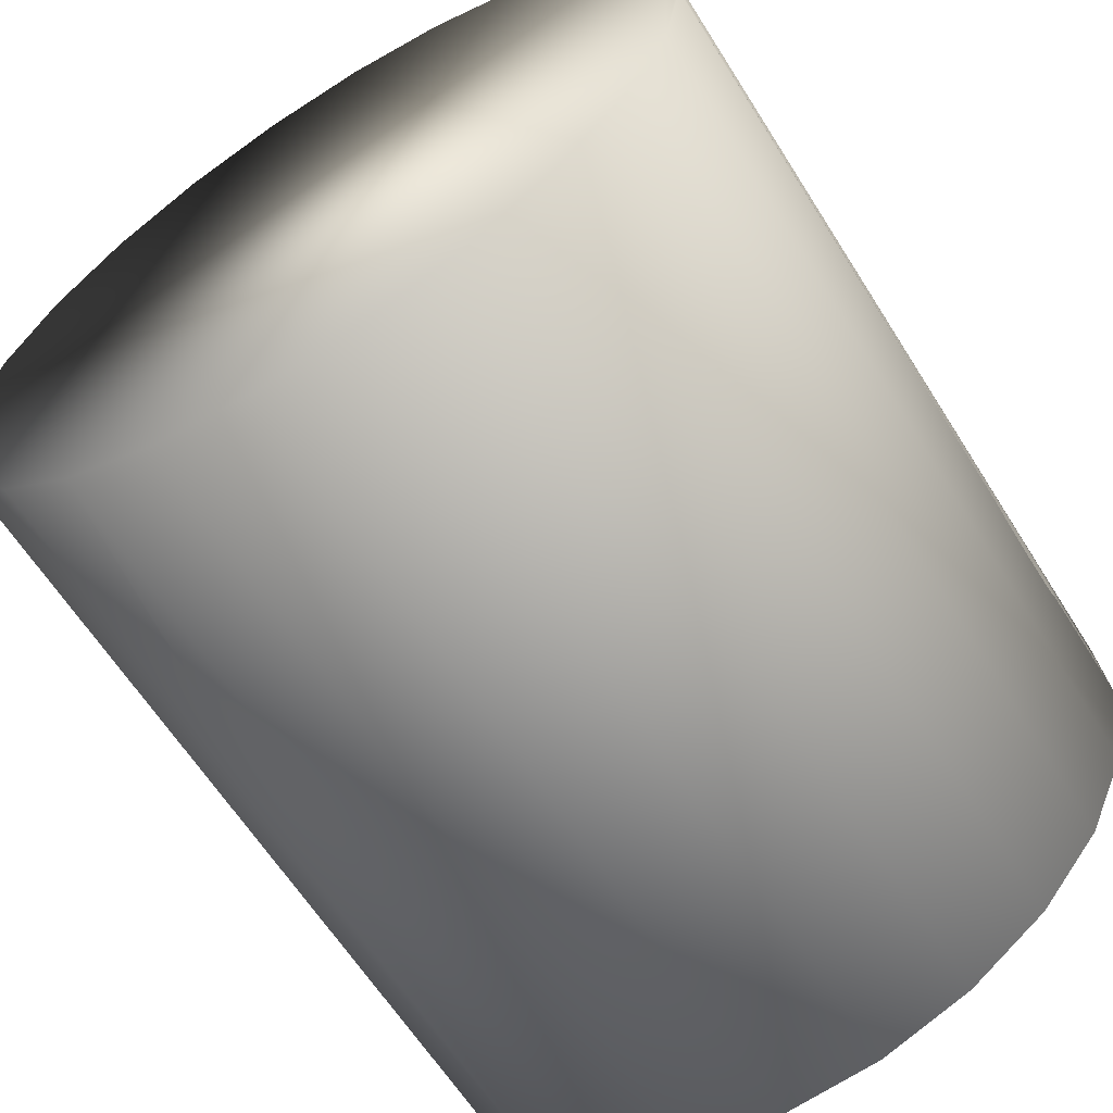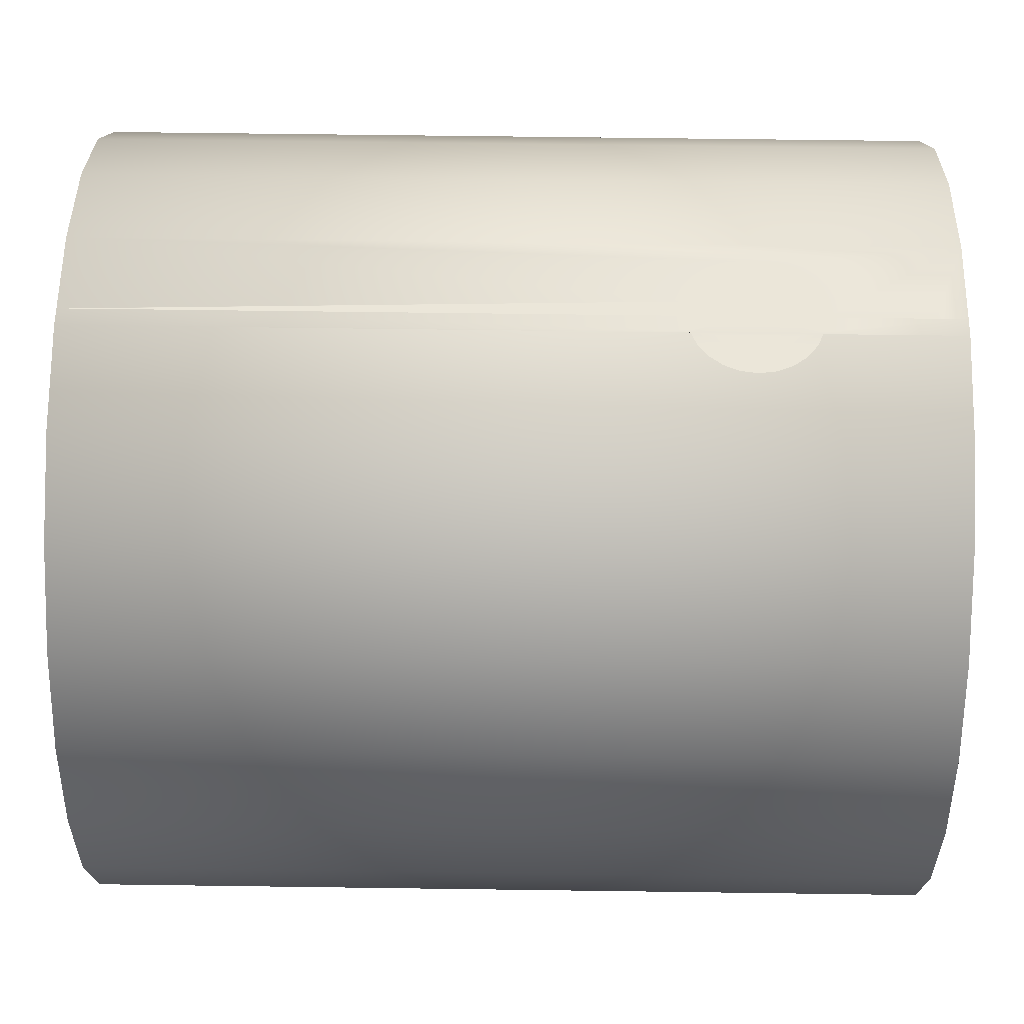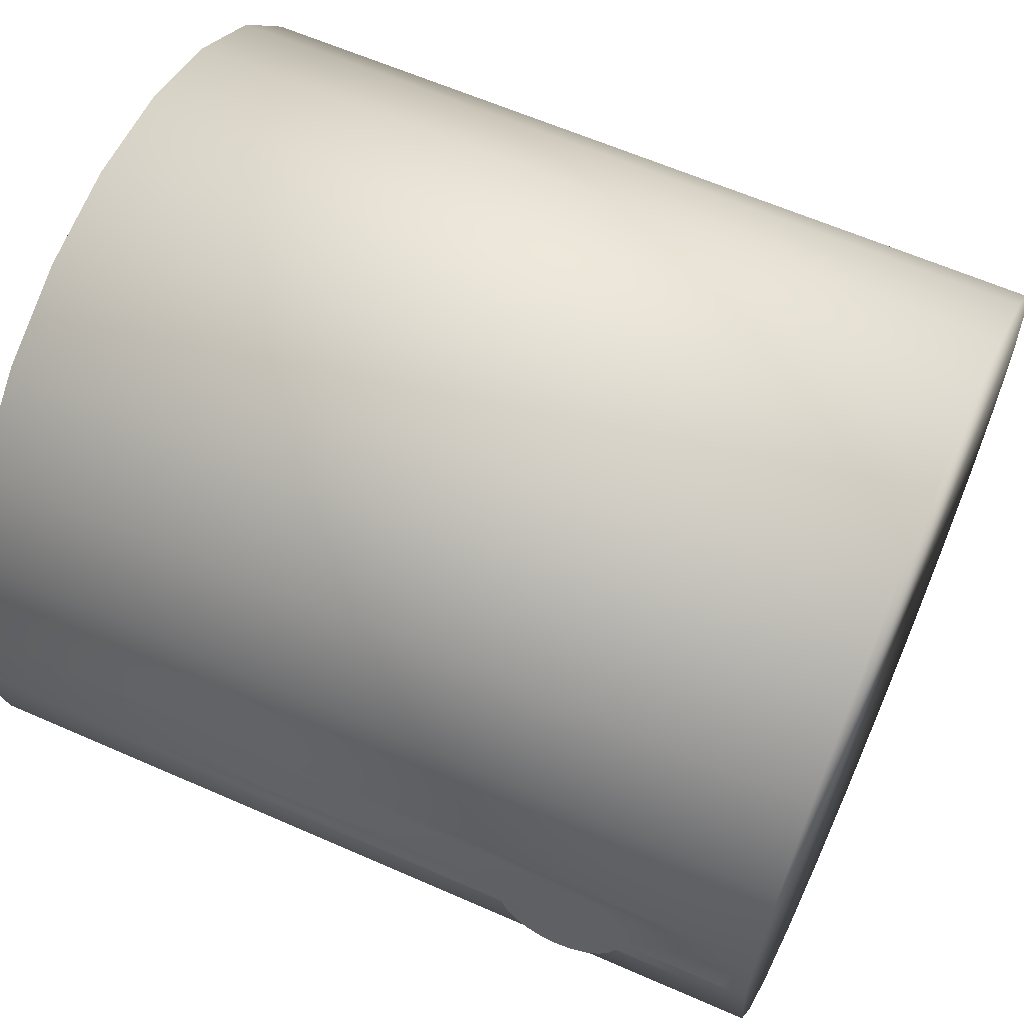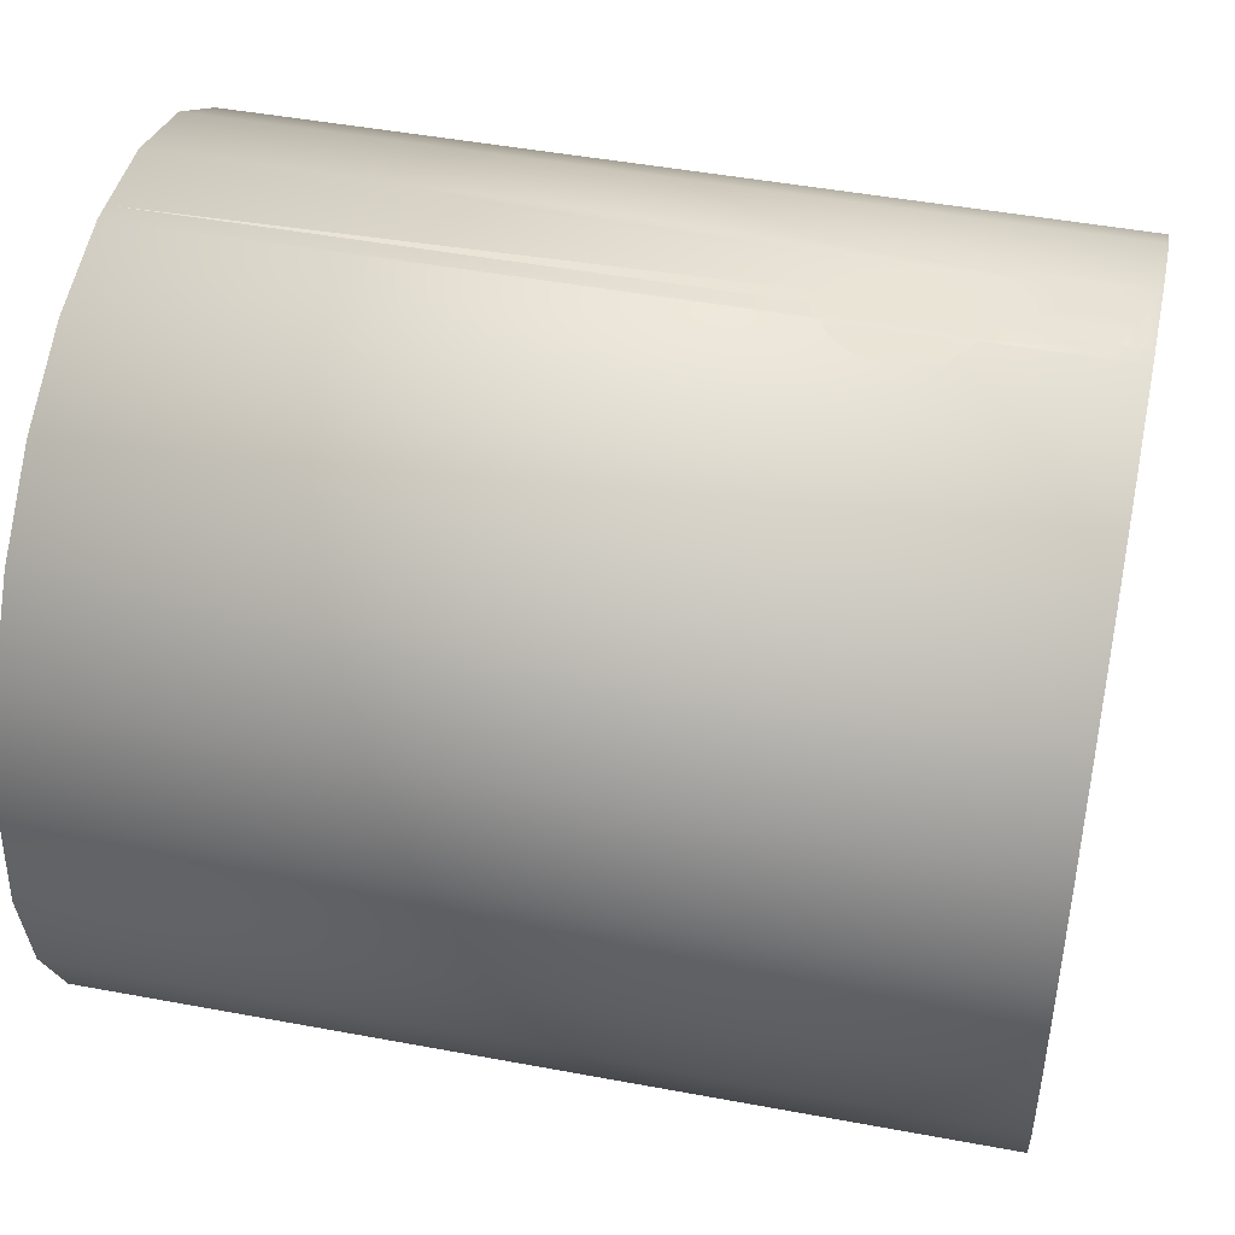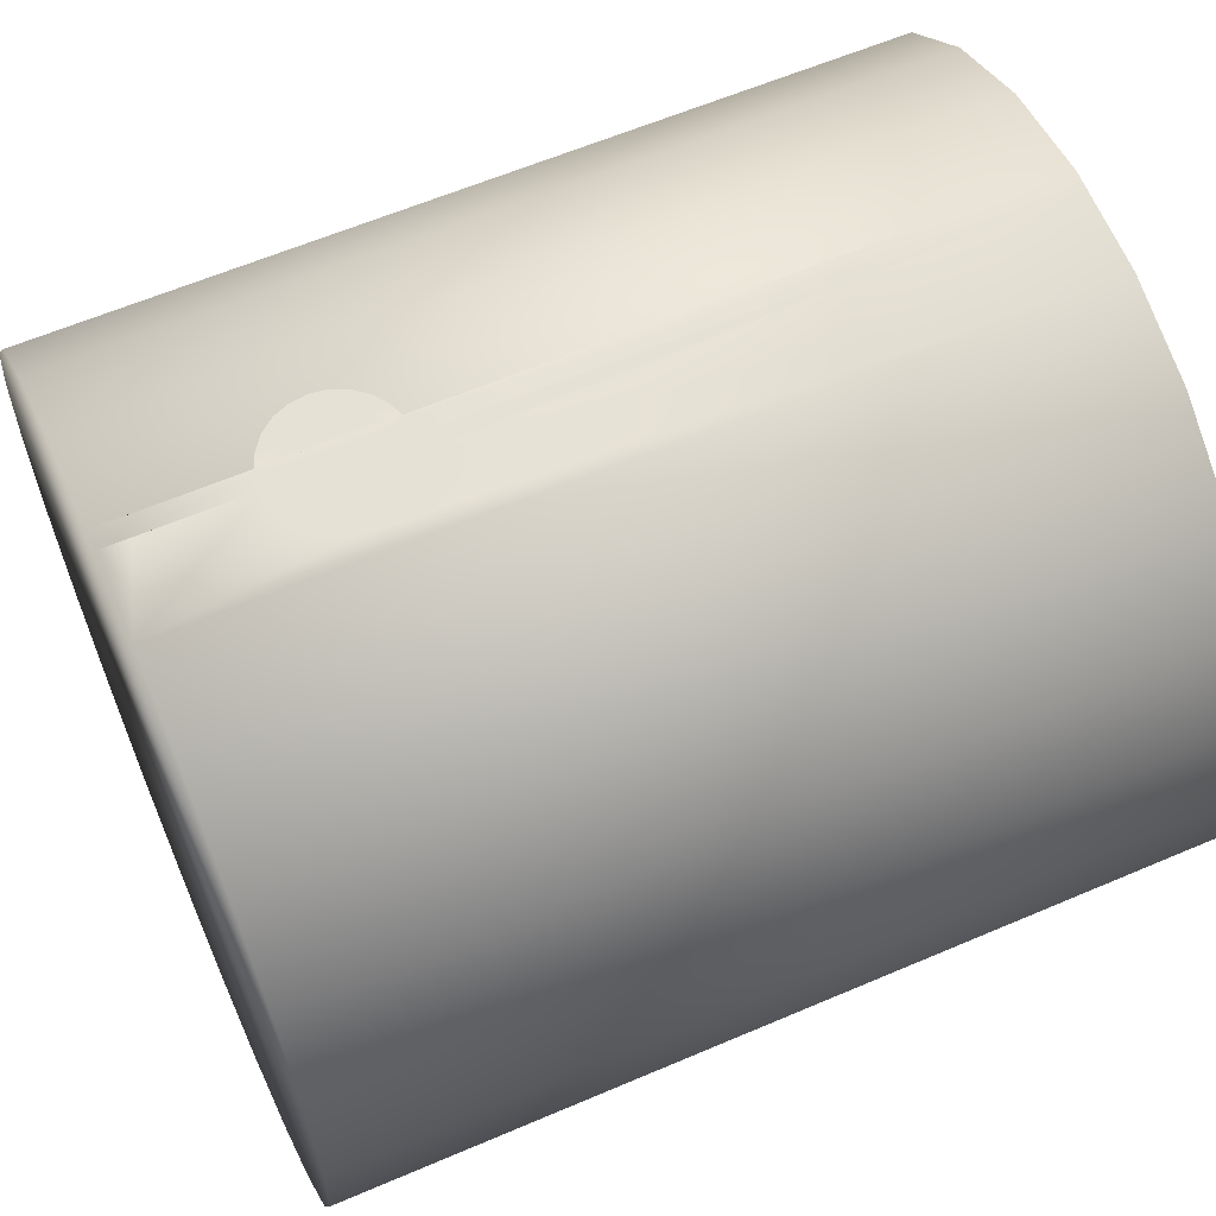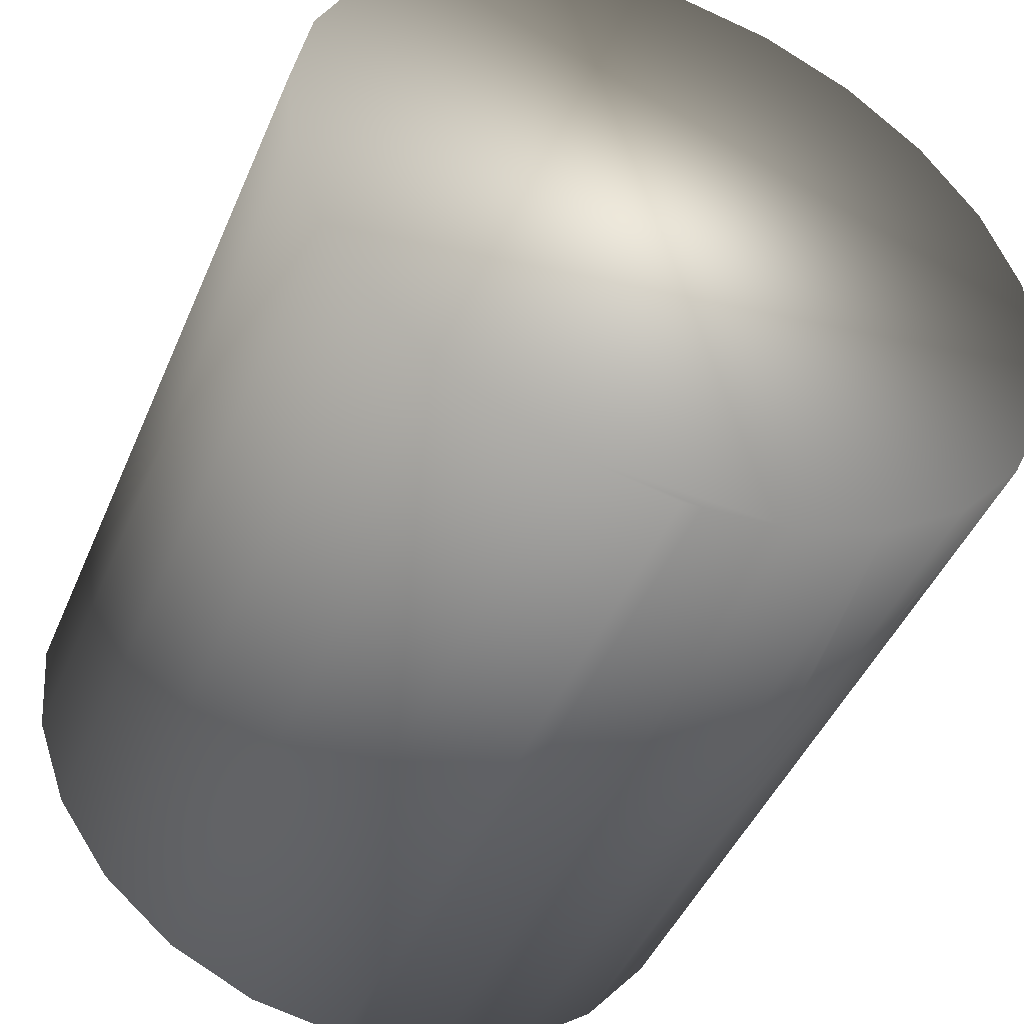
<metadata>
{"format":"obj","ext":"obj","renderer":"f3d","projection":"perspective","resolution":1024,"background":"white","views":[{"elev":-63.0,"azim":122.2,"up":"+Z"},{"elev":62.1,"azim":-179.2,"up":"+Y"},{"elev":61.9,"azim":-155.9,"up":"+Z"},{"elev":46.7,"azim":-168.0,"up":"+Y"},{"elev":60.9,"azim":-23.6,"up":"+Y"},{"elev":-45.8,"azim":67.6,"up":"+Y"}]}
</metadata>
<code>
o mesh14/mesh14-geometry#mesh14-geometry
v -0.02233 -0.8043 -0.1612
v -0.02233 -0.8052 -0.1681
v -0.02233 -0.8053 -0.167
v -0.02233 -0.8048 -0.1729
v 0.02612 -0.8053 -0.167
v 0.02612 -0.8043 -0.1612
v -0.02233 -0.8028 -0.1785
v 0.02612 -0.8052 -0.1681
v 0.02612 -0.8017 -0.1558
v -0.02233 -0.8017 -0.1558
v 0.02612 -0.8048 -0.1729
v 0.02612 -0.8028 -0.1785
v -0.02233 -0.7994 -0.1834
v 0.02612 -0.7979 -0.1513
v 0.02612 -0.7994 -0.1834
v -0.02233 -0.7979 -0.1513
v 0.001032 -0.7994 -0.1834
v -0.02233 -0.7949 -0.1872
v -0.001257 -0.7994 -0.1834
v -0.02233 -0.793 -0.1479
v 0.02612 -0.7949 -0.1872
v 0.02612 -0.793 -0.1479
v -0.02233 -0.7895 -0.1897
v 0.02612 -0.7895 -0.1897
v -0.02233 -0.7874 -0.1459
v 0.02612 -0.7874 -0.1459
v -0.02233 -0.7837 -0.1908
v 0.02612 -0.7837 -0.1908
v -0.02233 -0.7815 -0.1454
v 0.02612 -0.7815 -0.1454
v -0.02233 -0.7778 -0.1903
v 0.02612 -0.7778 -0.1903
v -0.02233 -0.7757 -0.1465
v 0.02612 -0.7757 -0.1465
v -0.02233 -0.7722 -0.1883
v 0.02612 -0.7722 -0.1883
v -0.02233 -0.7703 -0.149
v 0.02612 -0.7703 -0.149
v -0.02233 -0.7673 -0.1849
v 0.02612 -0.7673 -0.1849
v -0.02233 -0.7658 -0.1528
v 0.02612 -0.7658 -0.1528
v -0.02233 -0.7635 -0.1804
v 0.02612 -0.7624 -0.1577
v 0.02612 -0.7635 -0.1804
v -0.02233 -0.7624 -0.1577
v -0.02233 -0.761 -0.175
v 0.02612 -0.7604 -0.1633
v 0.02612 -0.761 -0.175
v -0.02233 -0.7604 -0.1633
v -0.02233 -0.76 -0.1681
v -0.02233 -0.7599 -0.1692
v -0.01107 -0.7603 -0.1644
v 0.02612 -0.76 -0.1681
v -0.02063 -0.76 -0.1681
v 0.02612 -0.7599 -0.1692
v -0.01012 -0.7603 -0.1645
v -0.01203 -0.7603 -0.1645
v -0.007505 -0.7601 -0.1671
v -0.01476 -0.76 -0.1681
v -0.01458 -0.7599 -0.1692
v -0.009225 -0.7603 -0.1649
v -0.01292 -0.7603 -0.1649
v -0.007505 -0.7599 -0.1691
v 0.02544 -0.76 -0.1681
v -0.007874 -0.7602 -0.1663
v -0.01464 -0.7601 -0.1671
v -0.01464 -0.7599 -0.1691
v -0.01328 -0.7599 -0.1692
v -0.008461 -0.7602 -0.1655
v -0.01368 -0.7602 -0.1655
v -0.007565 -0.7599 -0.1692
v -0.007379 -0.76 -0.1681
v 0.01588 -0.76 -0.1681
v -0.008919 -0.7601 -0.1669
v -0.01427 -0.7602 -0.1663
v -0.01356 -0.76 -0.1681
v -0.01347 -0.76 -0.1687
v -0.01322 -0.7599 -0.1693
v -0.00886 -0.7599 -0.1692
v -0.008671 -0.76 -0.1687
v -0.001514 -0.76 -0.1681
v 0.006323 -0.76 -0.1681
v -0.008671 -0.7601 -0.1675
v -0.009314 -0.7602 -0.1663
v -0.009828 -0.7602 -0.166
v -0.01322 -0.7601 -0.1669
v -0.01347 -0.7601 -0.1675
v -0.01283 -0.7599 -0.1699
v -0.008919 -0.7599 -0.1693
v -0.01231 -0.7602 -0.166
v -0.01107 -0.7602 -0.1656
v -0.008586 -0.76 -0.1681
v -0.01283 -0.7602 -0.1663
v -0.01043 -0.7602 -0.1657
v -0.01427 -0.7599 -0.1699
v -0.009314 -0.7599 -0.1699
v -0.01171 -0.7602 -0.1657
v -0.01231 -0.7598 -0.1702
v -0.009828 -0.7598 -0.1702
v -0.007874 -0.7599 -0.1699
v -0.01171 -0.7598 -0.1705
v -0.01368 -0.7598 -0.1707
v -0.01043 -0.7598 -0.1705
v -0.01107 -0.7598 -0.1706
v -0.008461 -0.7598 -0.1707
v -0.009225 -0.7597 -0.1713
v -0.01292 -0.7597 -0.1713
v -0.01012 -0.7597 -0.1717
v -0.01203 -0.7597 -0.1717
v -0.01107 -0.7597 -0.1718
f 1 2 3
f 2 1 4
f 3 2 1
f 4 1 2
f 2 5 3
f 3 5 2
f 3 6 1
f 1 6 3
f 4 1 7
f 7 1 4
f 4 8 2
f 2 8 4
f 5 2 8
f 8 2 5
f 6 3 5
f 5 3 6
f 9 1 6
f 6 1 9
f 7 1 10
f 10 1 7
f 7 11 4
f 4 11 7
f 8 4 11
f 11 4 8
f 8 6 5
f 5 6 8
f 1 9 10
f 10 9 1
f 6 12 9
f 9 12 6
f 7 10 13
f 13 10 7
f 11 7 12
f 12 7 11
f 6 8 11
f 11 8 6
f 14 10 9
f 9 10 14
f 6 11 12
f 12 11 6
f 9 12 15
f 15 12 9
f 13 10 16
f 16 10 13
f 13 12 7
f 7 12 13
f 10 14 16
f 16 14 10
f 9 15 14
f 14 15 9
f 12 17 15
f 15 17 12
f 13 16 18
f 18 16 13
f 19 12 13
f 13 12 19
f 14 20 16
f 16 20 14
f 14 15 21
f 21 15 14
f 17 12 19
f 19 12 17
f 17 21 15
f 15 21 17
f 18 16 20
f 20 16 18
f 21 13 18
f 18 13 21
f 13 21 19
f 19 21 13
f 20 14 22
f 22 14 20
f 14 21 22
f 22 21 14
f 19 21 17
f 17 21 19
f 18 20 23
f 23 20 18
f 18 24 21
f 21 24 18
f 22 25 20
f 20 25 22
f 22 21 24
f 24 21 22
f 23 20 25
f 25 20 23
f 24 18 23
f 23 18 24
f 25 22 26
f 26 22 25
f 22 24 26
f 26 24 22
f 23 25 27
f 27 25 23
f 23 28 24
f 24 28 23
f 26 29 25
f 25 29 26
f 26 24 28
f 28 24 26
f 27 25 29
f 29 25 27
f 28 23 27
f 27 23 28
f 29 26 30
f 30 26 29
f 26 28 30
f 30 28 26
f 27 29 31
f 31 29 27
f 27 32 28
f 28 32 27
f 30 33 29
f 29 33 30
f 30 28 32
f 32 28 30
f 31 29 33
f 33 29 31
f 32 27 31
f 31 27 32
f 33 30 34
f 34 30 33
f 30 32 34
f 34 32 30
f 31 33 35
f 35 33 31
f 31 36 32
f 32 36 31
f 34 37 33
f 33 37 34
f 34 32 36
f 36 32 34
f 35 33 37
f 37 33 35
f 36 31 35
f 35 31 36
f 37 34 38
f 38 34 37
f 34 36 38
f 38 36 34
f 35 37 39
f 39 37 35
f 35 40 36
f 36 40 35
f 38 41 37
f 37 41 38
f 38 36 40
f 40 36 38
f 39 37 41
f 41 37 39
f 40 35 39
f 39 35 40
f 41 38 42
f 42 38 41
f 38 40 42
f 42 40 38
f 39 41 43
f 43 41 39
f 43 40 39
f 39 40 43
f 44 41 42
f 42 41 44
f 42 40 45
f 45 40 42
f 43 41 46
f 46 41 43
f 40 43 45
f 45 43 40
f 41 44 46
f 46 44 41
f 42 45 44
f 44 45 42
f 43 46 47
f 47 46 43
f 47 45 43
f 43 45 47
f 48 46 44
f 44 46 48
f 44 45 49
f 49 45 44
f 47 46 50
f 50 46 47
f 45 47 49
f 49 47 45
f 46 48 50
f 50 48 46
f 44 49 48
f 48 49 44
f 47 50 51
f 51 50 47
f 52 49 47
f 47 49 52
f 48 53 50
f 50 53 48
f 48 49 54
f 54 49 48
f 50 55 51
f 51 55 50
f 47 51 52
f 52 51 47
f 49 52 56
f 56 52 49
f 48 57 53
f 53 57 48
f 58 50 53
f 53 50 58
f 54 49 56
f 56 49 54
f 54 59 48
f 48 59 54
f 55 50 60
f 60 50 55
f 60 51 55
f 55 51 60
f 51 61 52
f 52 61 51
f 56 52 61
f 61 52 56
f 48 62 57
f 57 62 48
f 57 58 53
f 53 58 57
f 63 50 58
f 58 50 63
f 56 64 54
f 54 64 56
f 65 59 54
f 54 59 65
f 48 59 66
f 66 59 48
f 60 50 67
f 67 50 60
f 68 51 60
f 60 51 68
f 61 51 68
f 68 51 61
f 56 61 69
f 69 61 56
f 48 70 62
f 62 70 48
f 62 58 57
f 57 58 62
f 71 50 63
f 63 50 71
f 62 63 58
f 58 63 62
f 64 56 72
f 72 56 64
f 54 64 73
f 73 64 54
f 74 59 65
f 65 59 74
f 54 74 65
f 65 74 54
f 59 75 66
f 66 75 59
f 48 66 70
f 70 66 48
f 67 50 76
f 76 50 67
f 77 60 67
f 67 60 77
f 78 68 60
f 60 68 78
f 68 69 61
f 61 69 68
f 79 61 69
f 69 61 79
f 56 69 80
f 80 69 56
f 70 63 62
f 62 63 70
f 76 50 71
f 71 50 76
f 70 71 63
f 63 71 70
f 56 80 72
f 72 80 56
f 72 81 64
f 64 81 72
f 64 81 73
f 73 81 64
f 54 73 82
f 82 73 54
f 83 59 74
f 74 59 83
f 54 83 74
f 74 83 54
f 59 84 75
f 75 84 59
f 66 75 85
f 85 75 66
f 66 86 70
f 70 86 66
f 87 67 76
f 76 67 87
f 78 60 77
f 77 60 78
f 77 67 88
f 88 67 77
f 69 68 78
f 78 68 69
f 89 61 79
f 79 61 89
f 90 79 69
f 69 79 90
f 78 80 69
f 69 80 78
f 90 69 80
f 80 69 90
f 91 76 71
f 71 76 91
f 70 92 71
f 71 92 70
f 72 90 80
f 80 90 72
f 81 72 80
f 80 72 81
f 73 81 93
f 93 81 73
f 59 82 73
f 73 82 59
f 54 82 83
f 83 82 54
f 82 59 83
f 83 59 82
f 73 84 59
f 59 84 73
f 84 87 75
f 75 87 84
f 75 94 85
f 85 94 75
f 66 85 86
f 86 85 66
f 70 86 95
f 95 86 70
f 88 67 87
f 87 67 88
f 87 76 94
f 94 76 87
f 81 78 77
f 77 78 81
f 93 77 88
f 88 77 93
f 89 96 61
f 61 96 89
f 97 89 79
f 79 89 97
f 97 79 90
f 90 79 97
f 80 78 81
f 81 78 80
f 94 76 91
f 91 76 94
f 91 71 98
f 98 71 91
f 70 95 92
f 92 95 70
f 98 71 92
f 92 71 98
f 72 97 90
f 90 97 72
f 81 77 93
f 93 77 81
f 73 93 84
f 84 93 73
f 84 88 87
f 87 88 84
f 75 87 94
f 94 87 75
f 85 94 91
f 91 94 85
f 85 91 86
f 86 91 85
f 86 98 95
f 95 98 86
f 93 88 84
f 84 88 93
f 99 96 89
f 89 96 99
f 100 89 97
f 97 89 100
f 86 91 98
f 98 91 86
f 95 98 92
f 92 98 95
f 101 97 72
f 72 97 101
f 102 96 99
f 99 96 102
f 100 99 89
f 89 99 100
f 101 100 97
f 97 100 101
f 102 103 96
f 96 103 102
f 104 102 99
f 99 102 104
f 104 99 100
f 100 99 104
f 101 104 100
f 100 104 101
f 105 103 102
f 102 103 105
f 102 104 105
f 105 104 102
f 106 104 101
f 101 104 106
f 106 103 105
f 105 103 106
f 104 106 105
f 105 106 104
f 107 103 106
f 106 103 107
f 107 108 103
f 103 108 107
f 109 108 107
f 107 108 109
f 109 110 108
f 108 110 109
f 110 109 111
f 111 109 110

</code>
